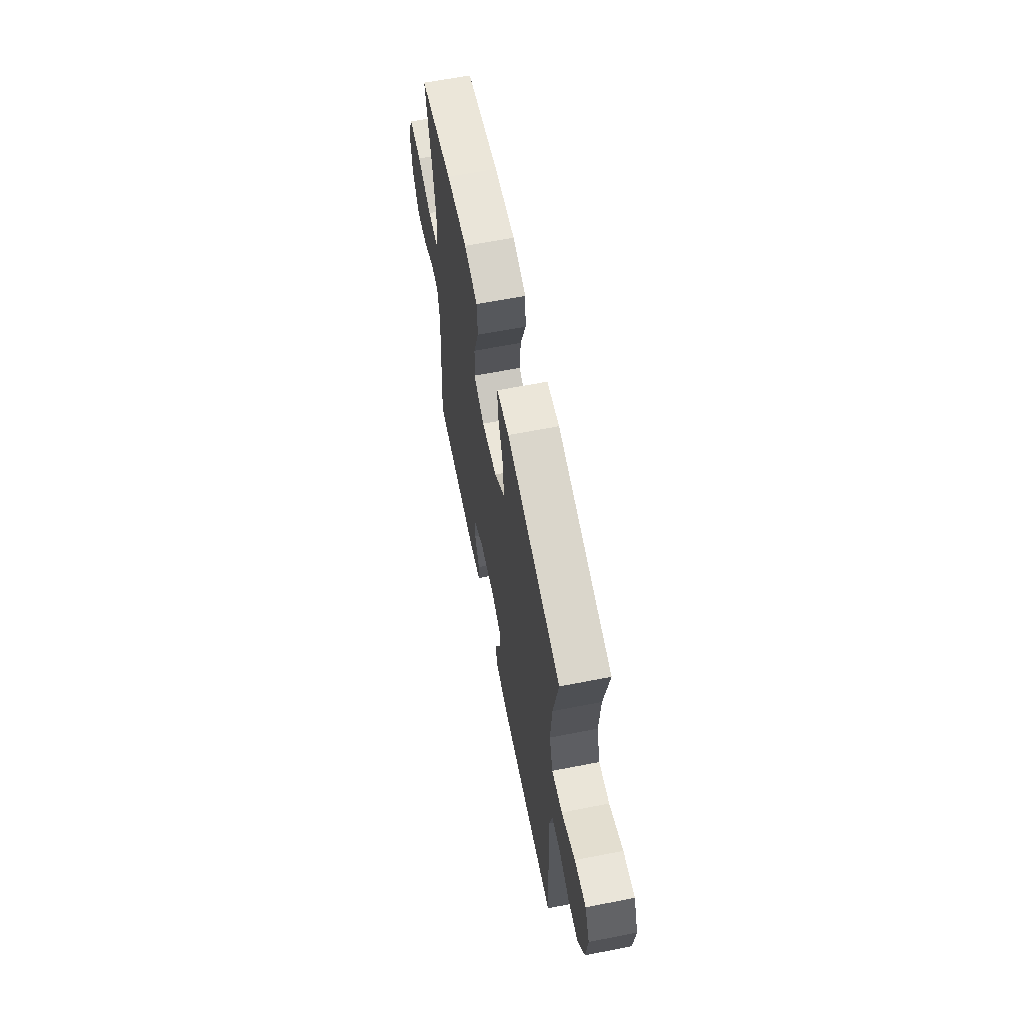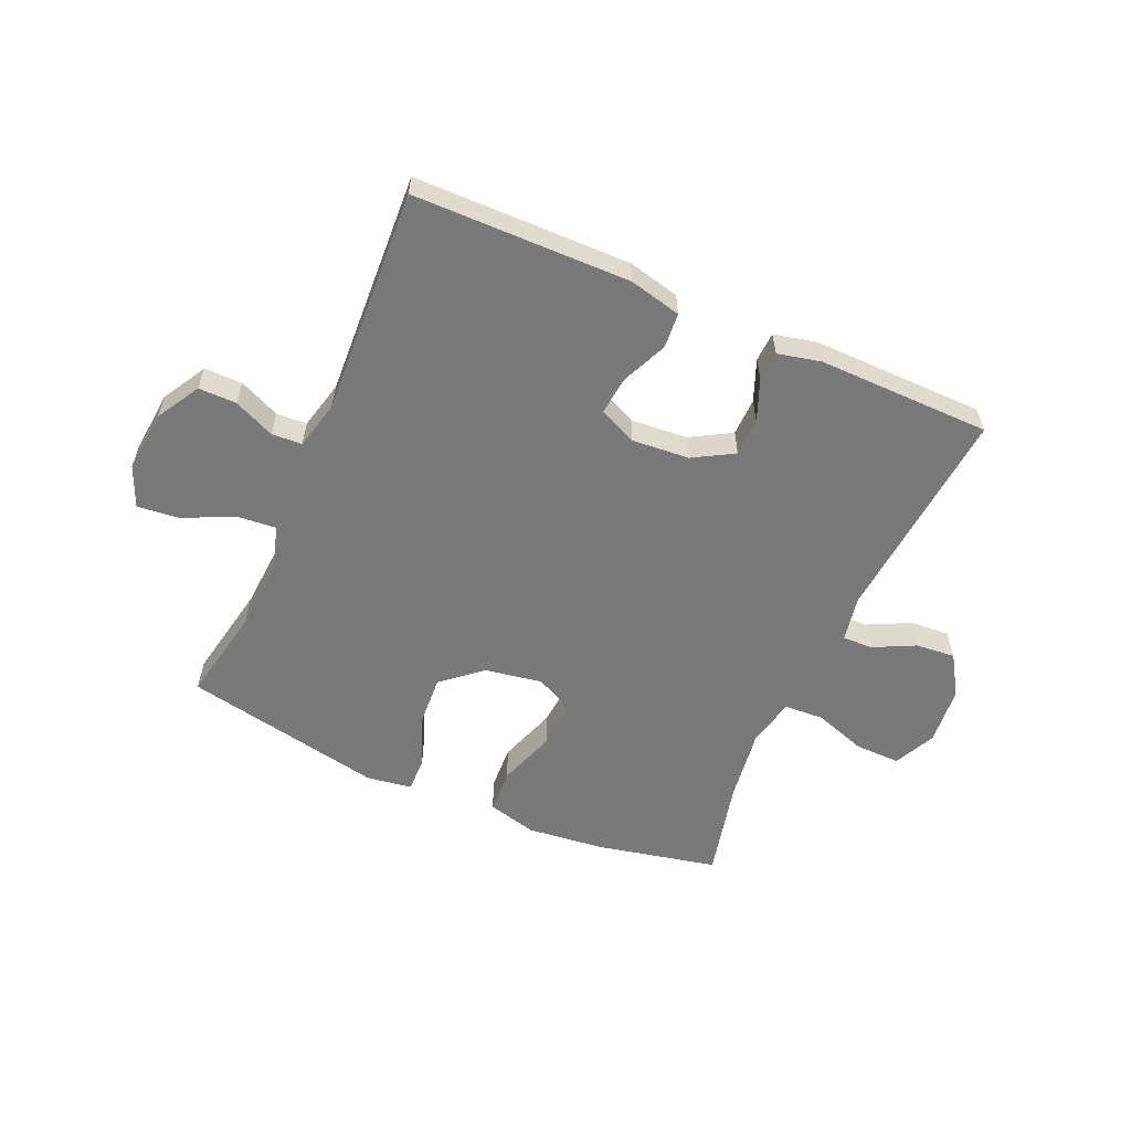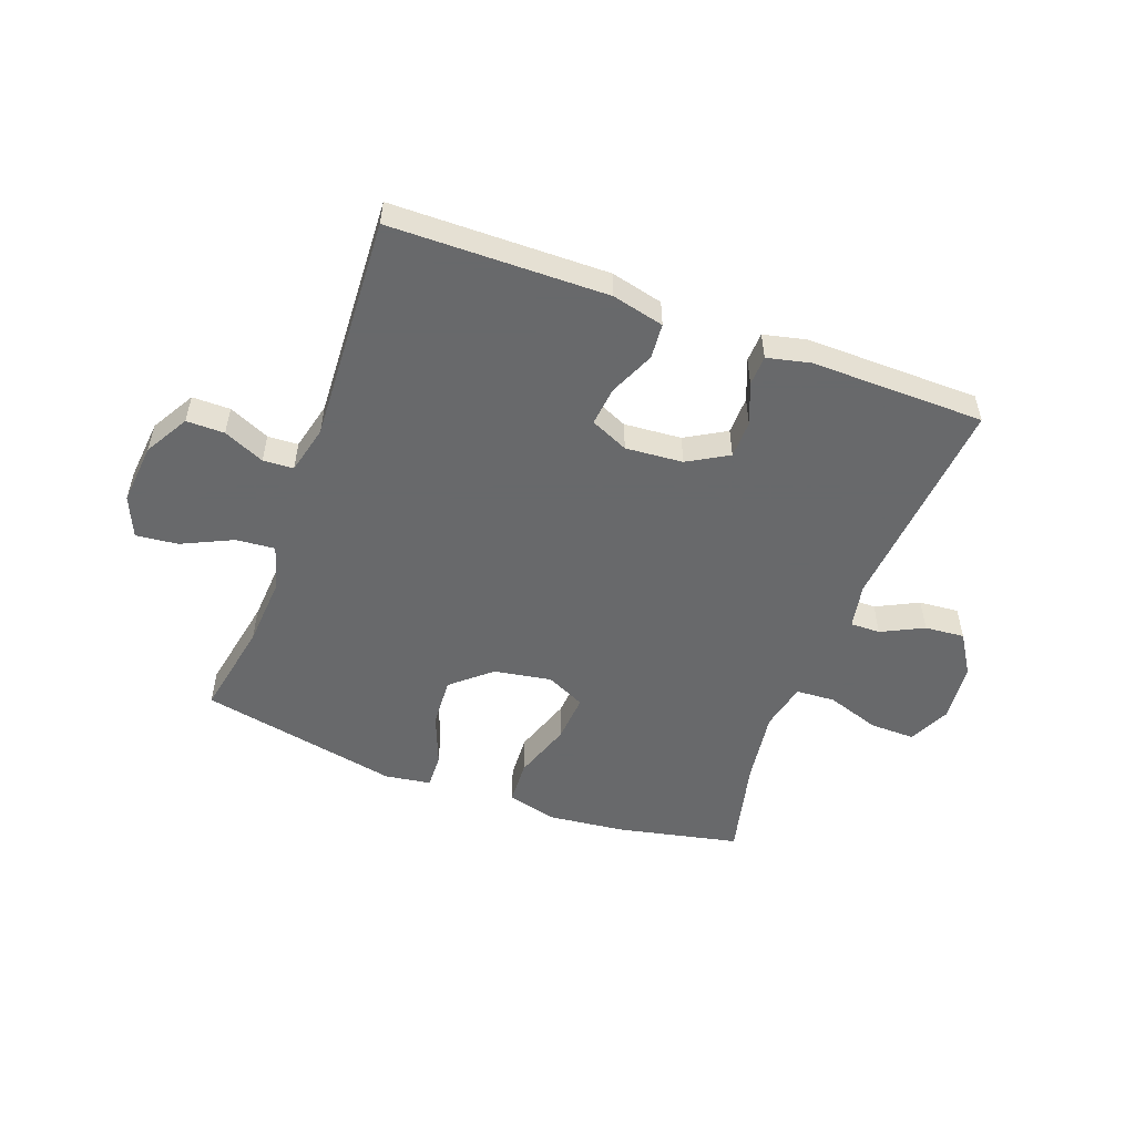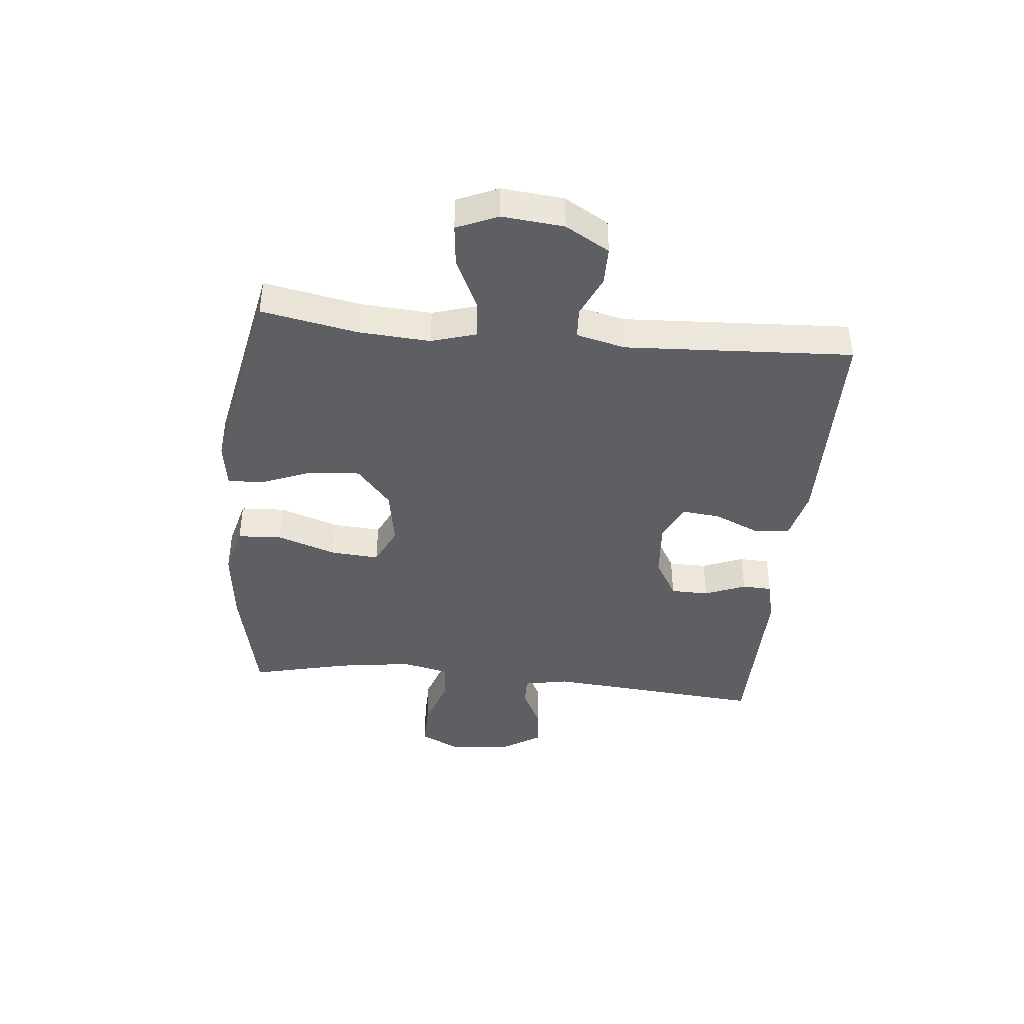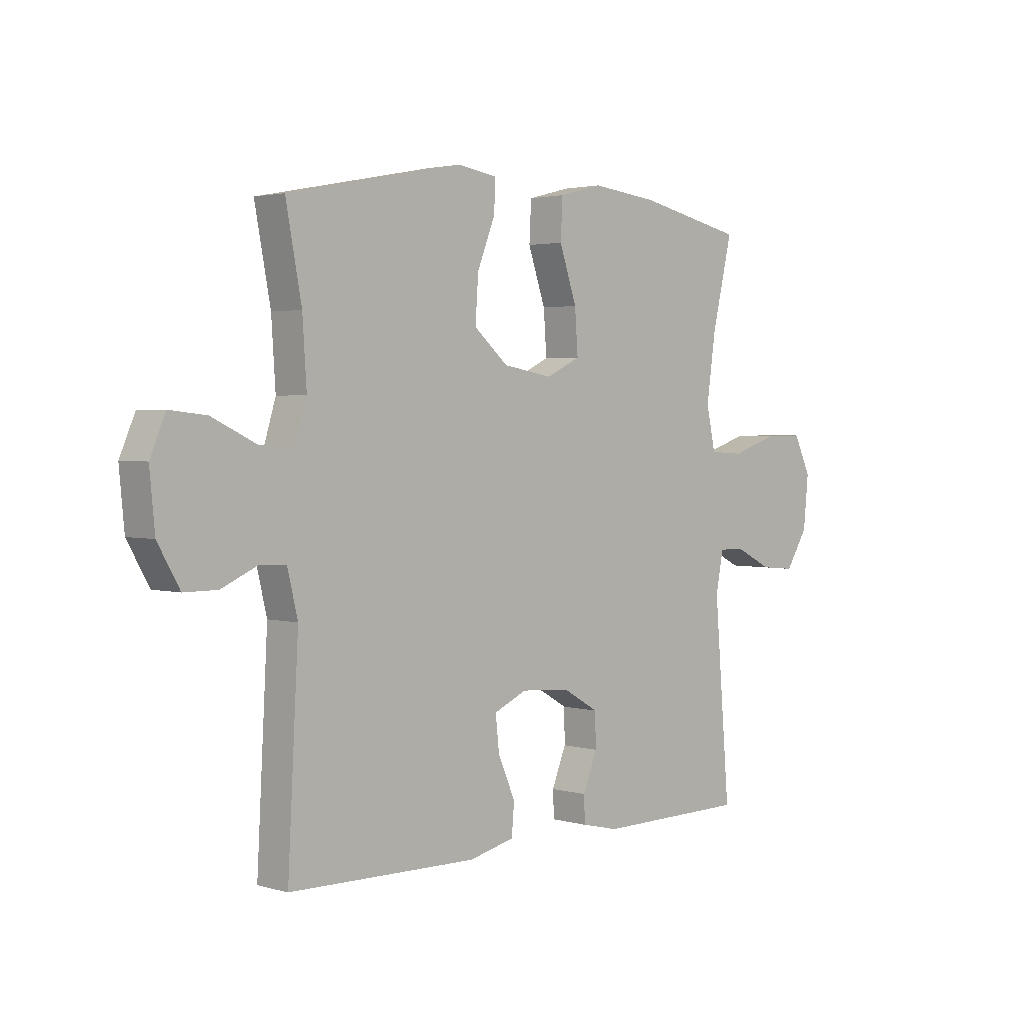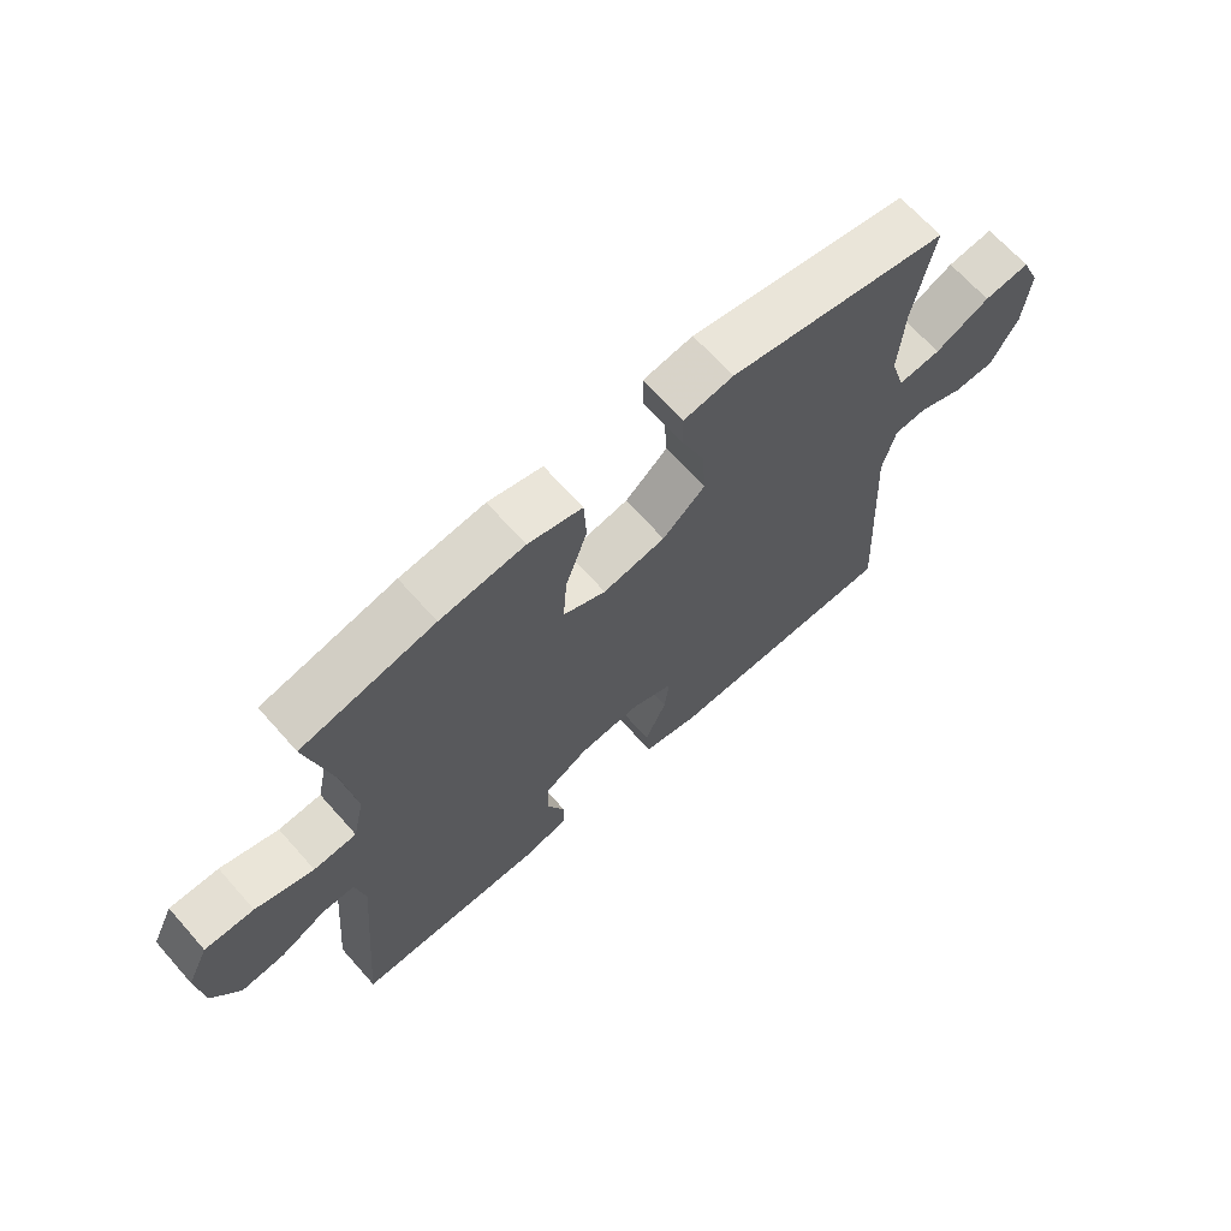
<metadata>
{"format":"obj","ext":"obj","renderer":"f3d","projection":"perspective","resolution":1024,"background":"white","views":[{"elev":63.2,"azim":78.8,"up":"+Z"},{"elev":-57.8,"azim":156.1,"up":"+Y"},{"elev":-52.6,"azim":159.6,"up":"+Y"},{"elev":-41.6,"azim":84.3,"up":"+Y"},{"elev":2.5,"azim":134.5,"up":"+Z"},{"elev":67.2,"azim":-41.6,"up":"+Z"}]}
</metadata>
<code>
v -0.5 0.07 -0.5
v -0.469 0.07 -0.126
v -0.484 0.07 -0.049
v -0.535 0.07 -0.05
v -0.607 0.07 -0.086
v -0.675 0.07 -0.092
v -0.719 0.07 -0.023
v -0.729 0.07 0.078
v -0.695 0.07 0.149
v -0.618 0.07 0.148
v -0.527 0.07 0.118
v -0.46 0.07 0.122
v -0.442 0.07 0.204
v -0.46 0.07 0.331
v -0.5 0.07 0.5
v -0.292 0.07 0.545
v -0.16 0.07 0.56
v -0.075 0.07 0.538
v -0.071 0.07 0.462
v -0.105 0.07 0.362
v -0.111 0.07 0.279
v -0.044 0.07 0.247
v 0.054 0.07 0.264
v 0.121 0.07 0.322
v 0.115 0.07 0.408
v 0.08 0.07 0.496
v 0.078 0.07 0.556
v 0.156 0.07 0.568
v 0.5 0.07 0.5
v 0.469 0.07 0.336
v 0.461 0.07 0.214
v 0.484 0.07 0.138
v 0.551 0.07 0.144
v 0.637 0.07 0.185
v 0.709 0.07 0.193
v 0.739 0.07 0.123
v 0.729 0.07 0.018
v 0.686 0.07 -0.057
v 0.621 0.07 -0.057
v 0.551 0.07 -0.026
v 0.499 0.07 -0.029
v 0.479 0.07 -0.112
v 0.5 0.07 -0.5
v 0.13 0.07 -0.506
v 0.041 0.07 -0.485
v 0.036 0.07 -0.425
v 0.07 0.07 -0.347
v 0.077 0.07 -0.281
v 0.012 0.07 -0.252
v -0.086 0.07 -0.26
v -0.155 0.07 -0.3
v -0.156 0.07 -0.365
v -0.128 0.07 -0.435
v -0.13 0.07 -0.486
v -0.203 0.07 -0.503
v -0.5 0 -0.5
v -0.469 0 -0.126
v -0.484 0 -0.049
v -0.535 0 -0.05
v -0.607 0 -0.086
v -0.675 0 -0.092
v -0.719 0 -0.023
v -0.729 0 0.078
v -0.695 0 0.149
v -0.618 0 0.148
v -0.527 0 0.118
v -0.46 0 0.122
v -0.442 0 0.204
v -0.46 0 0.331
v -0.5 0 0.5
v -0.292 0 0.545
v -0.16 0 0.56
v -0.075 0 0.538
v -0.071 0 0.462
v -0.105 0 0.362
v -0.111 0 0.279
v -0.044 0 0.247
v 0.054 0 0.264
v 0.121 0 0.322
v 0.115 0 0.408
v 0.08 0 0.496
v 0.078 0 0.556
v 0.156 0 0.568
v 0.5 0 0.5
v 0.469 0 0.336
v 0.461 0 0.214
v 0.484 0 0.138
v 0.551 0 0.144
v 0.637 0 0.185
v 0.709 0 0.193
v 0.739 0 0.123
v 0.729 0 0.018
v 0.686 0 -0.057
v 0.621 0 -0.057
v 0.551 0 -0.026
v 0.499 0 -0.029
v 0.479 0 -0.112
v 0.5 0 -0.5
v 0.13 0 -0.506
v 0.041 0 -0.485
v 0.036 0 -0.425
v 0.07 0 -0.347
v 0.077 0 -0.281
v 0.012 0 -0.252
v -0.086 0 -0.26
v -0.155 0 -0.3
v -0.156 0 -0.365
v -0.128 0 -0.435
v -0.13 0 -0.486
v -0.203 0 -0.503
f 55 1 2
f 54 55 2
f 53 54 2
f 52 53 2
f 51 52 2 3
f 50 51 3
f 49 50 3
f 45 46 47
f 44 45 47
f 43 44 47
f 42 43 47
f 41 42 47 48
f 38 39 40
f 37 38 40
f 36 37 40
f 35 36 40
f 34 35 40
f 33 34 40
f 32 33 40 41
f 41 48 49
f 32 41 49
f 31 32 49
f 28 29 30
f 27 28 30
f 26 27 30
f 25 26 30
f 24 25 30 31
f 18 19 20
f 17 18 20
f 16 17 20
f 15 16 20
f 14 15 20
f 13 14 20 21
f 12 13 21 22
f 9 10 11
f 8 9 11
f 7 8 11
f 6 7 11
f 5 6 11
f 4 5 11
f 3 4 11 12
f 12 22 23
f 3 12 23
f 49 3 23
f 23 24 31 49
f 57 56 110
f 57 110 109
f 57 109 108
f 57 108 107
f 58 57 107 106
f 58 106 105
f 58 105 104
f 102 101 100
f 102 100 99
f 102 99 98
f 102 98 97
f 103 102 97 96
f 95 94 93
f 95 93 92
f 95 92 91
f 95 91 90
f 95 90 89
f 95 89 88
f 96 95 88 87
f 104 103 96
f 104 96 87
f 104 87 86
f 85 84 83
f 85 83 82
f 85 82 81
f 85 81 80
f 86 85 80 79
f 75 74 73
f 75 73 72
f 75 72 71
f 75 71 70
f 75 70 69
f 76 75 69 68
f 77 76 68 67
f 66 65 64
f 66 64 63
f 66 63 62
f 66 62 61
f 66 61 60
f 66 60 59
f 67 66 59 58
f 78 77 67
f 78 67 58
f 78 58 104
f 104 86 79 78
f 1 56 57 2
f 2 57 58 3
f 3 58 59 4
f 4 59 60 5
f 5 60 61 6
f 6 61 62 7
f 7 62 63 8
f 8 63 64 9
f 9 64 65 10
f 10 65 66 11
f 11 66 67 12
f 12 67 68 13
f 13 68 69 14
f 14 69 70 15
f 15 70 71 16
f 16 71 72 17
f 17 72 73 18
f 18 73 74 19
f 19 74 75 20
f 20 75 76 21
f 21 76 77 22
f 22 77 78 23
f 23 78 79 24
f 24 79 80 25
f 25 80 81 26
f 26 81 82 27
f 27 82 83 28
f 28 83 84 29
f 29 84 85 30
f 30 85 86 31
f 31 86 87 32
f 32 87 88 33
f 33 88 89 34
f 34 89 90 35
f 35 90 91 36
f 36 91 92 37
f 37 92 93 38
f 38 93 94 39
f 39 94 95 40
f 40 95 96 41
f 41 96 97 42
f 42 97 98 43
f 43 98 99 44
f 44 99 100 45
f 45 100 101 46
f 46 101 102 47
f 47 102 103 48
f 48 103 104 49
f 49 104 105 50
f 50 105 106 51
f 51 106 107 52
f 52 107 108 53
f 53 108 109 54
f 54 109 110 55
f 55 110 56 1

</code>
